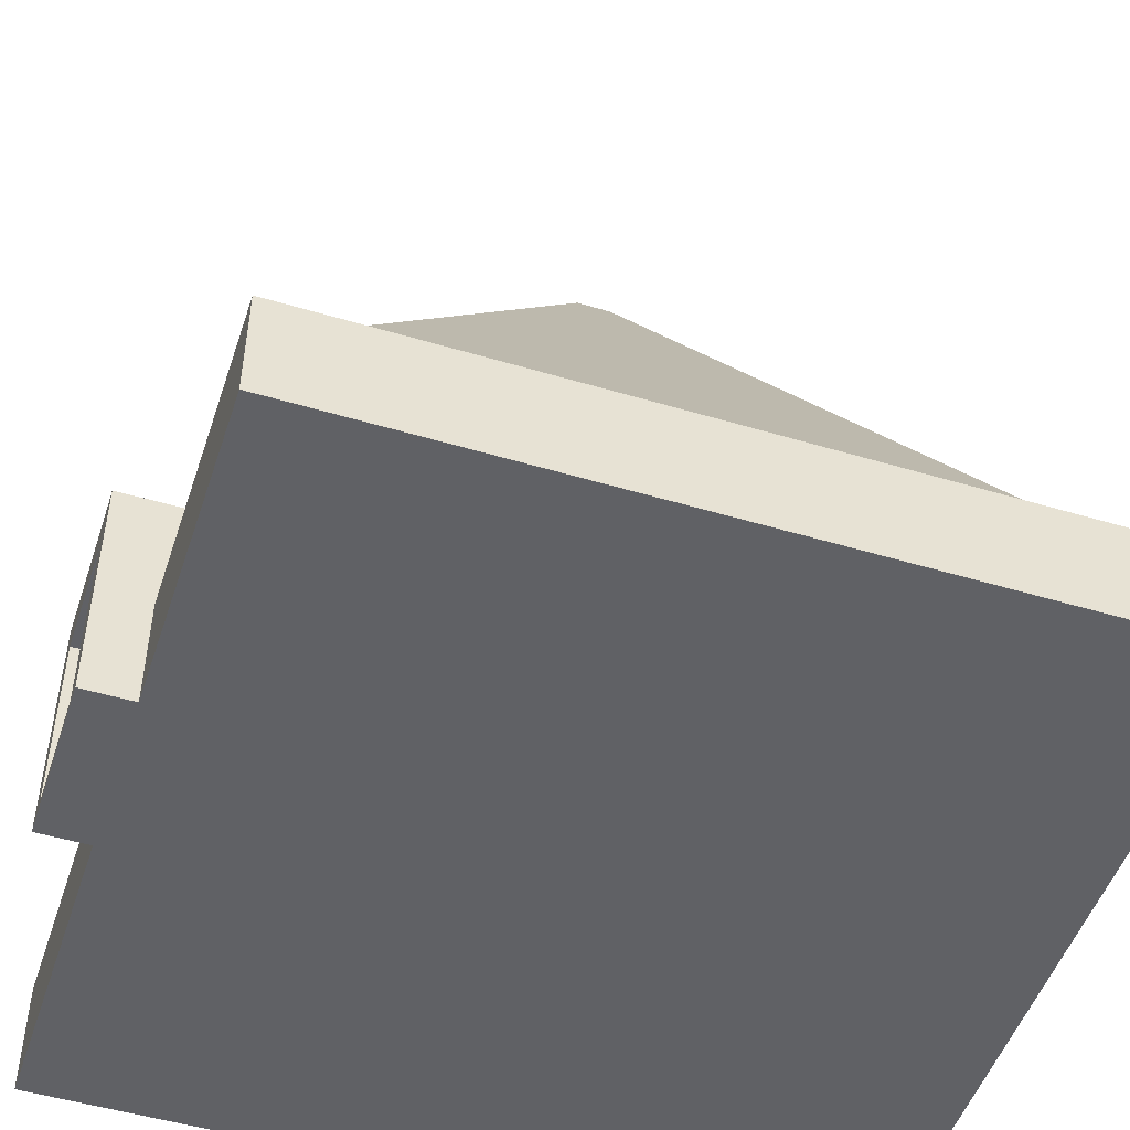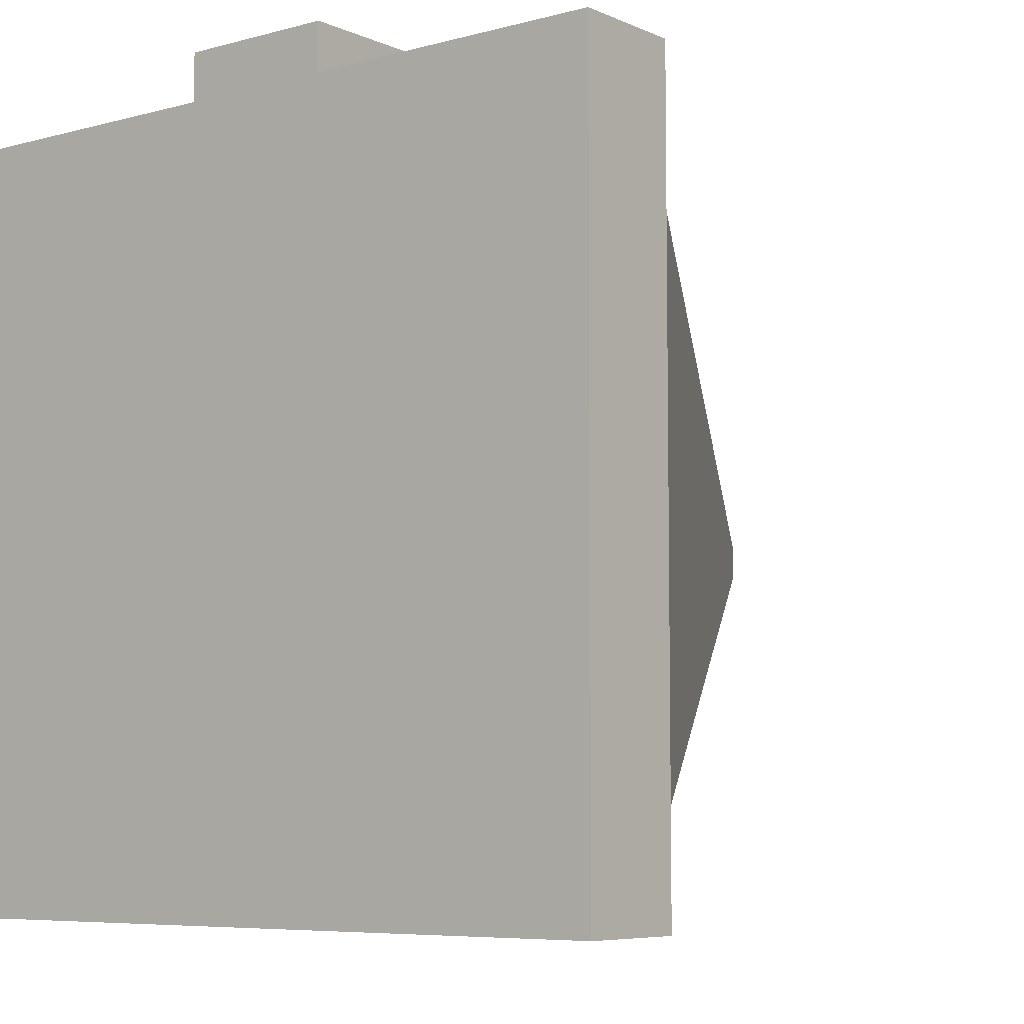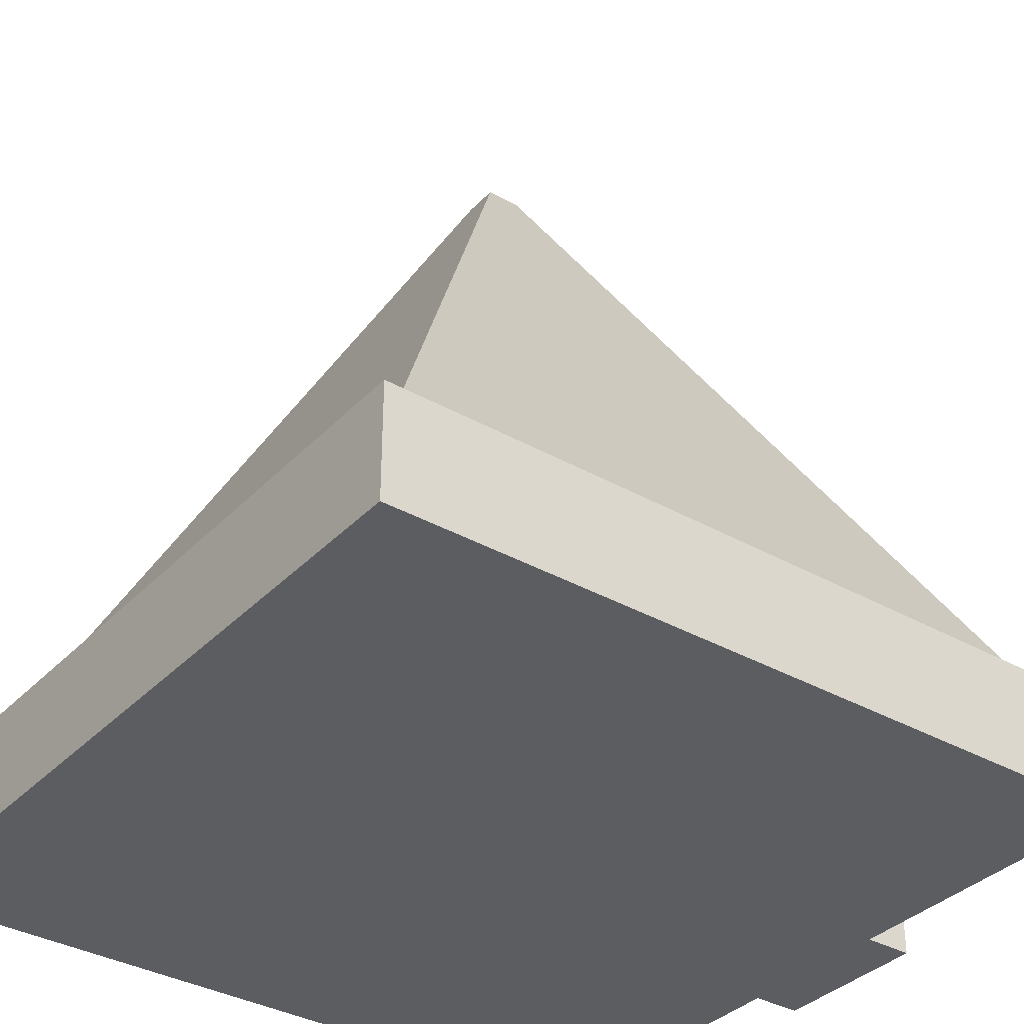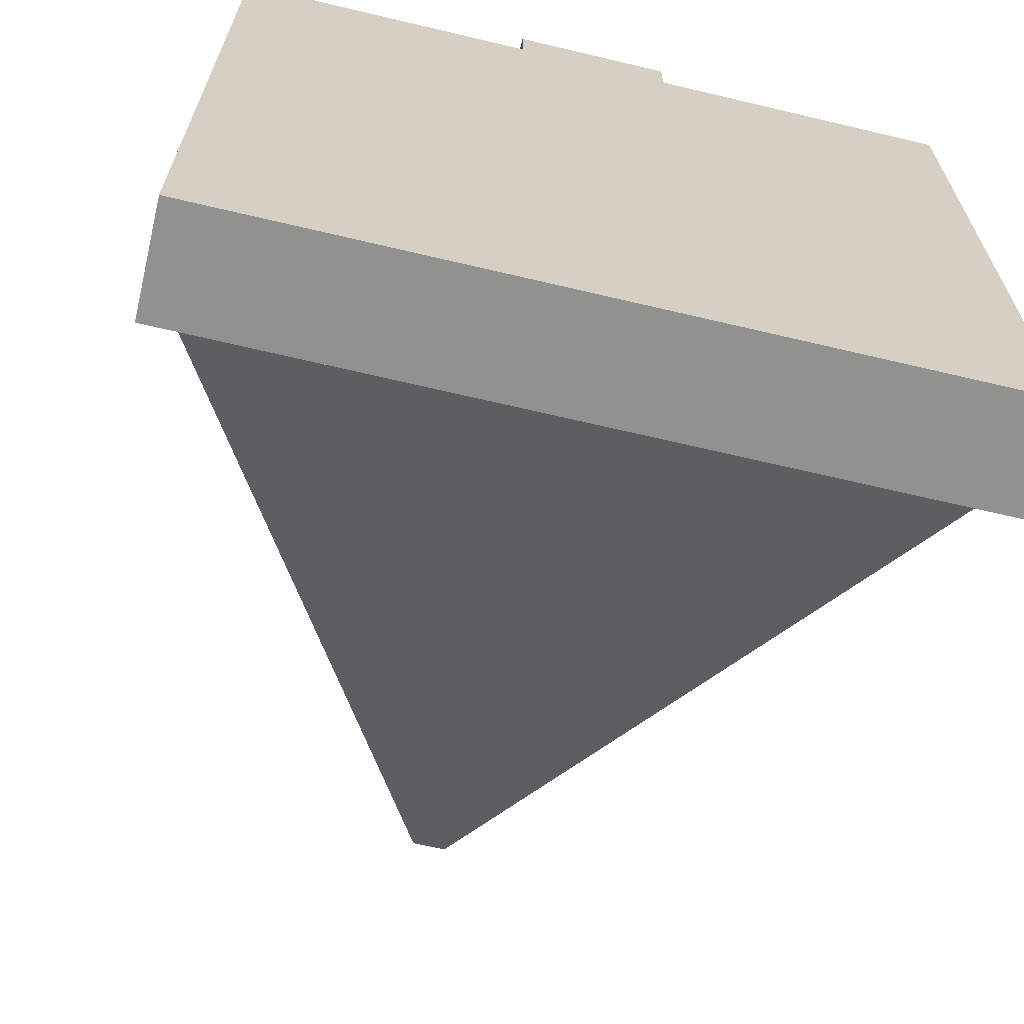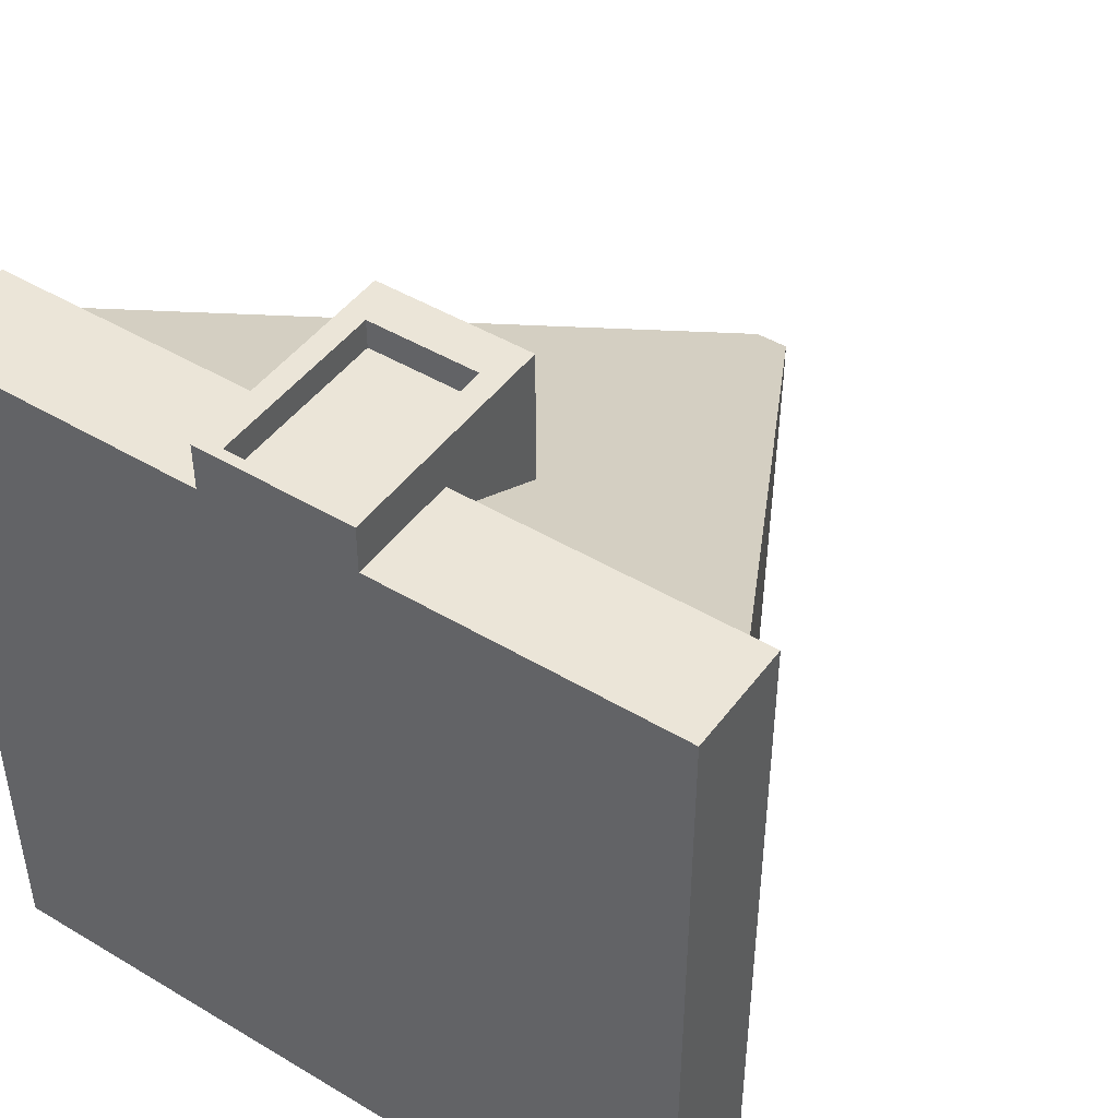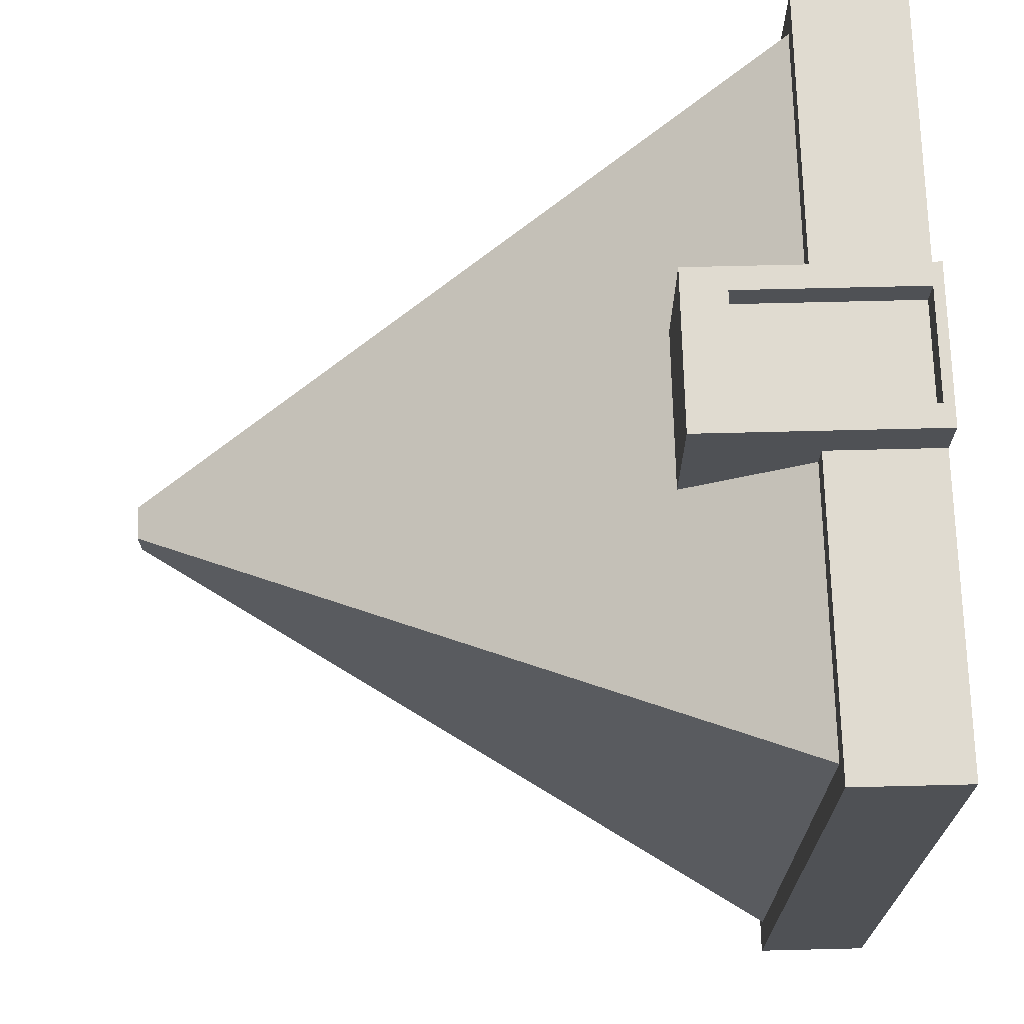
<metadata>
{"format":"obj","ext":"obj","renderer":"f3d","projection":"perspective","resolution":1024,"background":"white","views":[{"elev":-50.1,"azim":71.8,"up":"+Y"},{"elev":-6.7,"azim":38.3,"up":"+Z"},{"elev":-35.5,"azim":-126.9,"up":"+Y"},{"elev":-65.9,"azim":-13.4,"up":"+Z"},{"elev":46.0,"azim":34.4,"up":"+Z"},{"elev":70.1,"azim":-91.4,"up":"+Z"}]}
</metadata>
<code>
o Cube
v -1 -1 -1
v -1 -1 1
v -1 -0.7079 -1
v -1 -0.7079 1
v 1 -1 -1
v 1 -1 1
v 1 -0.7079 -1
v 1 -0.7079 1
v -0.9287 -0.7079 0.9287
v -0.9287 -0.7079 -0.9287
v 0.9287 -0.7079 0.9287
v 0.9287 -0.7079 -0.9287
v -0.04425 1 0.04425
v -0.04425 1 -0.04425
v 0.04425 1 0.04425
v 0.04425 1 -0.04425
v -0.2068 -1 0.925
v -0.2068 -1 1.125
v -0.2068 -0.3888 0.6787
v -0.2068 -0.3888 1.125
v 0.2068 -1 0.925
v 0.2068 -1 1.125
v 0.2068 -0.3888 0.6787
v 0.2068 -0.3888 1.125
v -0.1459 -0.9735 1.125
v -0.1459 -0.5015 1.125
v 0.1459 -0.5015 1.125
v 0.1459 -0.9735 1.125
v -0.1459 -0.9735 1.048
v -0.1459 -0.5015 1.048
v 0.1459 -0.5015 1.048
v 0.1459 -0.9735 1.048
f 4 1 2
f 7 11 8
f 6 7 8
f 2 5 6
f 3 5 1
f 8 2 6
f 12 15 11
f 3 12 7
f 8 9 4
f 3 9 10
f 15 14 13
f 9 14 10
f 10 16 12
f 11 13 9
f 20 17 18
f 24 19 20
f 24 21 23
f 18 21 22
f 20 27 24
f 28 29 25
f 22 27 28
f 18 26 20
f 22 25 18
f 31 29 32
f 26 31 27
f 27 32 28
f 25 30 26
f 4 3 1
f 7 12 11
f 6 5 7
f 2 1 5
f 3 7 5
f 8 4 2
f 12 16 15
f 3 10 12
f 8 11 9
f 3 4 9
f 15 16 14
f 9 13 14
f 10 14 16
f 11 15 13
f 20 19 17
f 24 23 19
f 24 22 21
f 18 17 21
f 20 26 27
f 28 32 29
f 22 24 27
f 18 25 26
f 22 28 25
f 31 30 29
f 26 30 31
f 27 31 32
f 25 29 30

</code>
